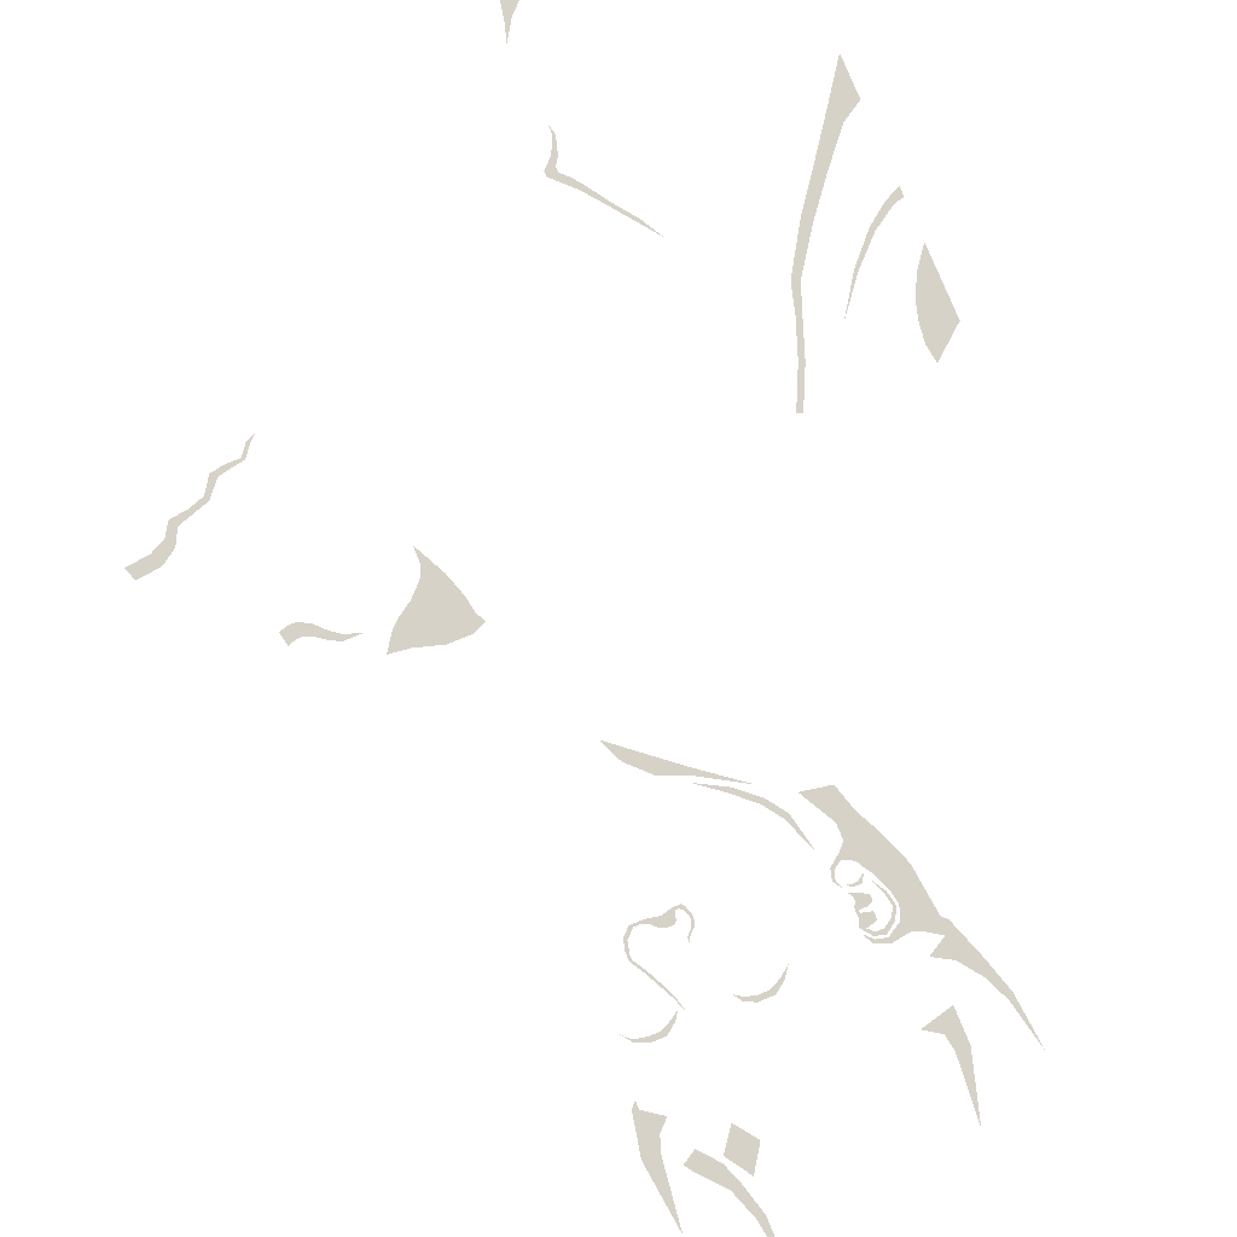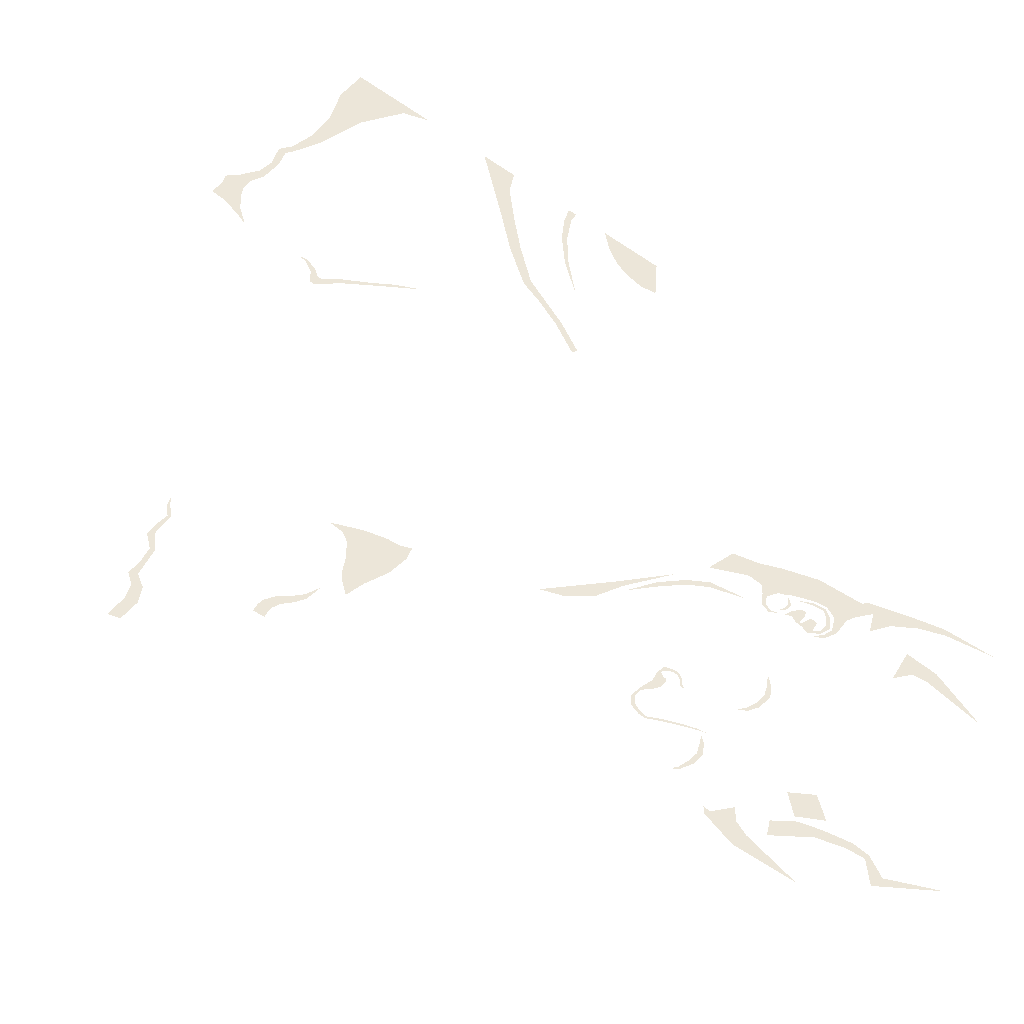
<metadata>
{"format":"obj","ext":"obj","renderer":"f3d","projection":"perspective","resolution":1024,"background":"white","views":[{"elev":78.4,"azim":-22.3,"up":"+Z"},{"elev":49.3,"azim":-46.6,"up":"+Z"}]}
</metadata>
<code>
v -0.03125 -1.312 0.0625
v -0.04688 -1.273 0.0625
v -0.03906 -1.281 0.0625
v -0.0625 -1.242 0.0625
v -0.05469 -1.242 0.0625
v -0.08594 -1.195 0.0625
v -0.07812 -1.195 0.0625
v -0.1094 -1.156 0.0625
v -0.1016 -1.156 0.0625
v -0.1094 -1.133 0.0625
v -0.1016 -1.141 0.0625
v -0.1016 -1.102 0.0625
v -0.09375 -1.109 0.0625
v -0.07812 -1.078 0.0625
v -0.07031 -1.086 0.0625
v -0.04688 -1.086 0.0625
v -0.03906 -1.078 0.0625
v -0.03125 -1.094 0.0625
v -0.02344 -1.094 0.0625
v -0.01562 -1.109 0.0625
v -0.01562 -1.102 0.0625
v 0 -1.117 0.0625
v 0 -1.109 0.0625
v 0.02344 -1.117 0.0625
v 0.01562 -1.109 0.0625
v 0.03125 -1.109 0.0625
v 0.02344 -1.102 0.0625
v 0.03125 -1.102 0.0625
v 0.02344 -1.094 0.0625
v 0.03906 -1.086 0.0625
v 0.03125 -1.078 0.0625
v 0.04688 -1.086 0.0625
v 0.05469 -1.078 0.0625
v 0.05469 -1.094 0.0625
v 0.0625 -1.086 0.0625
v 0.0625 -1.109 0.0625
v 0.07031 -1.109 0.0625
v 0.0625 -1.125 0.0625
v 0.07031 -1.125 0.0625
v 0.05469 -1.141 0.0625
v 0.0625 -1.141 0.0625
v 0.03906 -1.156 0.0625
v 0.04688 -1.156 0.0625
v 0.03906 -1.172 0.0625
v 0 -1.086 0.0625
v -0.04688 -1.305 0.0625
v -0.0625 -1.328 0.0625
v -0.07031 -1.32 0.0625
v -0.09375 -1.352 0.0625
v -0.1016 -1.336 0.0625
v -0.1328 -1.352 0.0625
v -0.1328 -1.336 0.0625
v -0.1719 -1.336 0.0625
v -0.1719 -1.328 0.0625
v -0.1953 -1.305 0.0625
v 0.1719 -1.344 0.0625
v 0.1797 -1.359 0.0625
v 0.1328 -1.359 0.0625
v 0.1406 -1.344 0.0625
v 0.1016 -1.344 0.0625
v 0.1094 -1.336 0.0625
v 0.08594 -1.32 0.0625
v 0.2031 -1.328 0.0625
v 0.2109 -1.336 0.0625
v 0.2344 -1.305 0.0625
v 0.1953 -0.7812 0.0625
v 0.05469 -0.7109 0.0625
v 0.02344 -0.6406 0.0625
v 0.1172 -0.7734 0.0625
v 0.1953 -0.8047 0.0625
v 0.3281 -0.8828 0.0625
v 0.4141 -1.164 0.0625
v 0.4219 -1.188 0.0625
v 0.4062 -1.164 0.0625
v 0.4219 -1.141 0.0625
v 0.4141 -1.133 0.0625
v 0.4453 -1.125 0.0625
v 0.4453 -1.117 0.0625
v 0.4766 -1.141 0.0625
v 0.4844 -1.133 0.0625
v 0.4844 -1.156 0.0625
v 0.4922 -1.148 0.0625
v 0.5 -1.18 0.0625
v 0.5078 -1.172 0.0625
v 0.5234 -1.234 0.0625
v 0.5391 -1.227 0.0625
v 0.5312 -1.273 0.0625
v 0.5469 -1.281 0.0625
v 0.5156 -1.312 0.0625
v 0.5312 -1.328 0.0625
v 0.4766 -1.336 0.0625
v 0.4766 -1.352 0.0625
v 0.4453 -1.328 0.0625
v 0.4375 -1.336 0.0625
v 0.4219 -1.305 0.0625
v 0.4609 -1.188 0.0625
v 0.4844 -1.172 0.0625
v 0.4688 -1.195 0.0625
v 0.4453 -1.195 0.0625
v 0.4453 -1.188 0.0625
v 0.4297 -1.18 0.0625
v 0.4375 -1.219 0.0625
v 0.4297 -1.203 0.0625
v 0.4453 -1.219 0.0625
v 0.4453 -1.227 0.0625
v 0.4375 -1.227 0.0625
v 0.4375 -1.242 0.0625
v 0.4297 -1.242 0.0625
v 0.4375 -1.25 0.0625
v 0.4297 -1.25 0.0625
v 0.4375 -1.258 0.0625
v 0.4297 -1.258 0.0625
v 0.4375 -1.266 0.0625
v 0.4297 -1.266 0.0625
v 0.4297 -1.289 0.0625
v 0.4219 -1.289 0.0625
v 0.4531 -1.312 0.0625
v 0.4453 -1.32 0.0625
v 0.4766 -1.312 0.0625
v 0.4766 -1.328 0.0625
v 0.5 -1.297 0.0625
v 0.5078 -1.305 0.0625
v 0.5156 -1.273 0.0625
v 0.5234 -1.273 0.0625
v 0.5078 -1.234 0.0625
v 0.5156 -1.234 0.0625
v 0.4922 -1.195 0.0625
v 0.4688 -1.266 0.0625
v 0.4609 -1.273 0.0625
v 0.4609 -1.281 0.0625
v 0.4375 -1.297 0.0625
v 0.4688 -1.289 0.0625
v 0.4531 -1.242 0.0625
v 0.4609 -1.25 0.0625
v 0.4688 -1.234 0.0625
v 0.4766 -1.242 0.0625
v 0.4688 -1.227 0.0625
v 0.4766 -1.227 0.0625
v 0.4531 -1.211 0.0625
v 0.6094 -1.336 0.0625
v 0.5312 -1.344 0.0625
v 0.6016 -1.383 0.0625
v 0.5547 -1.352 0.0625
v 0.625 -1.352 0.0625
v 0.6641 -1.461 0.0625
v 0.6016 -1.445 0.0625
v 0.5469 -1.414 0.0625
v 0.4453 -1.109 0.0625
v 0.4688 -1.086 0.0625
v 0.5547 -1.094 0.0625
v 0.5938 -1.195 0.0625
v 0.4688 -1.039 0.0625
v 0.5234 -1.031 0.0625
v 0.4141 -0.9375 0.0625
v 0.5 -0.9531 0.0625
v 0.3984 -1.086 0.0625
v 0.3594 -0.9844 0.0625
v 0.375 -0.9766 0.0625
v 0.3203 -0.9297 0.0625
v 0.3359 -0.9219 0.0625
v 0.2578 -0.875 0.0625
v 0.2734 -0.8672 0.0625
v 0.1875 -0.8203 0.0625
v 0.5547 -1.641 0.0625
v 0.5 -1.828 0.0625
v 0.5156 -1.641 0.0625
v 0.5547 -1.578 0.0625
v 0.5078 -1.594 0.0625
v 0.4609 -1.562 0.0625
v 0.5547 -1.539 0.0625
v 0.6953 -1.562 0.0625
v 0.7109 -1.719 0.0625
v 0.6797 -1.578 0.0625
v 0.6484 -1.508 0.0625
v -0.2109 -1.602 0.0625
v -0.2344 -1.789 0.0625
v -0.2578 -1.594 0.0625
v -0.1953 -1.555 0.0625
v -0.2188 -1.484 0.0625
v -0.1641 -1.523 0.0625
v -0.2344 -1.477 0.0625
v -0.2188 -1.461 0.0625
v -0.07031 -1.945 0.0625
v 0.007812 -2.086 0.0625
v -0.1094 -1.938 0.0625
v -0.05469 -1.875 0.0625
v -0.03906 -1.875 0.0625
v -0.03906 -1.82 0.0625
v -0.0625 -1.82 0.0625
v -0.0625 -1.734 0.0625
v -0.09375 -1.734 0.0625
v -0.08594 -1.672 0.0625
v -0.1562 -1.664 0.0625
v -0.1719 -1.641 0.0625
v -0.1328 -1.617 0.0625
v -0.07812 -1.656 0.0625
v -0.03125 -1.594 0.0625
v -0.03906 -1.664 0.0625
v -0.03125 -1.727 0.0625
v 0.01562 -1.656 0.0625
v 0.7891 -0.08594 0.0625
v 0.7734 -0.07812 0.0625
v 0.8281 0.03906 0.0625
v 0.8438 0.03125 0.0625
v 0.8672 0.1484 0.0625
v 0.8828 0.1406 0.0625
v 0.8906 0.2344 0.0625
v 0.9141 0.2266 0.0625
v 0.9766 0.375 0.0625
v 1 0.3516 0.0625
v 1.062 0.4922 0.0625
v 1.086 0.4609 0.0625
v 1.141 0.6016 0.0625
v 1.172 0.5625 0.0625
v 1.234 0.7344 0.0625
v 1.234 0.6016 0.0625
v 0.9688 0.08594 0.0625
v 1.047 0.2031 0.0625
v 1.055 0.1953 0.0625
v 1.125 0.2891 0.0625
v 1.133 0.2734 0.0625
v 1.188 0.3359 0.0625
v 1.203 0.3203 0.0625
v 1.234 0.3594 0.0625
v 1.234 0.3281 0.0625
v 1.141 -0.09375 0.0625
v 1.133 -0.03906 0.0625
v 1.234 -0.01562 0.0625
v 1.141 0.02344 0.0625
v 1.156 0.07812 0.0625
v 1.188 0.1406 0.0625
v 1.234 0.2031 0.0625
v 0.4375 0.7109 0.0625
v 0.4375 0.7266 0.0625
v 0.4688 0.7266 0.0625
v 0.4688 0.7109 0.0625
v 0.4922 0.6875 0.0625
v 0.4688 0.6797 0.0625
v 0.5156 0.6562 0.0625
v 0.5 0.6484 0.0625
v 0.5625 0.5859 0.0625
v 0.5547 0.5781 0.0625
v 0.6094 0.5234 0.0625
v 0.6016 0.5156 0.0625
v 0.6484 0.4531 0.0625
v 0.4688 0.7578 0.0625
v 0.4844 0.75 0.0625
v 0.4922 0.8047 0.0625
v 0.5 0.8047 0.0625
v 0.4922 0.8359 0.0625
v 0.9141 1.172 0.0625
v 0.9141 1.219 0.0625
v 1.023 1.242 0.0625
v 1.07 1.148 0.0625
v 1.125 1.297 0.0625
v 1.203 1.078 0.0625
v 1.234 1.312 0.0625
v 1.234 0.9922 0.0625
v 0.8281 1.203 0.0625
v 0.8359 1.227 0.0625
v 0.7969 1.219 0.0625
v 0.7969 1.25 0.0625
v 0.7422 1.195 0.0625
v 0.7344 1.219 0.0625
v 0.6719 1.188 0.0625
v 0.6797 1.219 0.0625
v 0.625 1.203 0.0625
v 0.625 1.25 0.0625
v 0.5859 1.195 0.0625
v 0.6016 1.273 0.0625
v 0.5547 1.172 0.0625
v 0.5859 1.281 0.0625
v 0.5156 1.133 0.0625
v 0.5625 1.266 0.0625
v 0.5078 1.203 0.0625
v 0.5078 1.258 0.0625
v 0.4922 1.125 0.0625
v 0.4766 1.07 0.0625
v -0.5547 -0.1406 0.0625
v -0.5781 -0.1484 0.0625
v -0.5859 -0.1094 0.0625
v -0.5625 -0.1016 0.0625
v -0.5391 -0.1016 0.0625
v -0.5391 -0.1406 0.0625
v -0.5078 -0.1172 0.0625
v -0.5156 -0.1484 0.0625
v -0.4766 -0.1484 0.0625
v -0.4844 -0.1719 0.0625
v -0.4453 -0.1719 0.0625
v -0.4531 -0.1875 0.0625
v -0.3984 -0.1875 0.0625
v -0.8594 0.1406 0.0625
v -0.875 0.1797 0.0625
v -0.8047 0.1875 0.0625
v -0.7891 0.1484 0.0625
v -0.7578 0.2109 0.0625
v -0.7422 0.1797 0.0625
v -0.7344 0.25 0.0625
v -0.7188 0.2266 0.0625
v -0.6797 0.2578 0.0625
v -0.6719 0.2422 0.0625
v -0.6328 0.2734 0.0625
v -0.625 0.2578 0.0625
v -0.6016 0.3203 0.0625
v -0.5859 0.3047 0.0625
v -0.5625 0.3281 0.0625
v -0.5547 0.3125 0.0625
v -0.5156 0.3281 0.0625
v -0.5078 0.3203 0.0625
v -0.4922 0.3594 0.0625
v -0.4844 0.3516 0.0625
v -0.4609 0.375 0.0625
v -0.1328 -0.2422 0.0625
v -0.1172 -0.2734 0.0625
v -0.1562 -0.2891 0.0625
v -0.2266 -0.2891 0.0625
v -0.1406 -0.1953 0.0625
v -0.1641 -0.125 0.0625
v -0.2656 -0.1562 0.0625
v -0.2266 -0.1172 0.0625
v -0.2109 -0.08594 0.0625
v -0.2109 -0.03125 0.0625
v -0.3125 -0.1875 0.0625
v -0.3359 -0.2109 0.0625
v -0.3047 -0.2656 0.0625
v -0.3672 -0.2578 0.0625
f 1 2 3
f 3 2 4
f 3 4 5
f 5 4 6
f 5 6 7
f 7 6 8
f 7 8 9
f 9 8 10
f 9 10 11
f 11 10 12
f 11 12 13
f 13 12 14
f 13 14 15
f 15 14 16
f 16 14 17
f 16 17 18
f 18 17 19
f 18 19 20
f 20 19 21
f 20 21 22
f 22 21 23
f 22 23 24
f 24 23 25
f 24 25 26
f 26 25 27
f 26 27 28
f 28 27 29
f 28 29 30
f 30 29 31
f 30 31 32
f 32 31 33
f 32 33 34
f 34 33 35
f 34 35 36
f 36 35 37
f 36 37 38
f 38 37 39
f 38 39 40
f 40 39 41
f 40 41 42
f 42 41 43
f 42 43 44
f 46 47 48
f 48 47 49
f 48 49 50
f 50 49 51
f 50 51 52
f 52 51 53
f 52 53 54
f 54 53 55
f 56 57 58
f 56 58 59
f 59 58 60
f 59 60 61
f 61 60 62
f 57 56 63
f 57 63 64
f 64 63 65
f 66 67 68
f 67 66 69
f 69 66 70
f 70 66 71
f 72 73 74
f 72 74 75
f 75 74 76
f 75 76 77
f 77 76 78
f 77 78 79
f 79 78 80
f 79 80 81
f 81 80 82
f 81 82 83
f 83 82 84
f 83 84 85
f 85 84 86
f 85 86 87
f 87 86 88
f 87 88 89
f 89 88 90
f 89 90 91
f 91 90 92
f 91 92 93
f 93 92 94
f 93 94 95
f 96 97 98
f 96 98 99
f 96 99 100
f 100 99 101
f 102 103 104
f 102 104 105
f 102 105 106
f 106 105 107
f 106 107 108
f 108 107 109
f 108 109 110
f 110 109 111
f 110 111 112
f 112 111 113
f 112 113 114
f 114 113 115
f 114 115 116
f 116 115 117
f 116 117 118
f 118 117 119
f 118 119 120
f 120 119 121
f 120 121 122
f 122 121 123
f 122 123 124
f 124 123 125
f 124 125 126
f 126 125 127
f 113 111 128
f 113 128 129
f 131 130 132
f 132 130 129
f 132 129 128
f 109 107 133
f 109 133 134
f 134 133 135
f 134 135 136
f 136 135 137
f 136 137 138
f 138 137 139
f 156 157 158
f 158 157 159
f 158 159 160
f 160 159 161
f 160 161 162
f 162 161 163
f 27 25 23
f 27 23 21
f 27 21 29
f 29 21 19
f 29 19 45
f 29 45 31
f 17 45 19
f 113 129 115
f 115 129 130
f 115 130 131
f 139 137 104
f 139 104 103
f 133 107 105
f 133 105 135
f 135 105 137
f 137 105 104
f 90 88 140
f 90 140 141
f 90 141 92
f 142 143 140
f 143 141 140
f 78 76 148
f 78 148 80
f 80 148 149
f 80 149 150
f 80 150 82
f 82 150 84
f 84 150 151
f 84 151 86
f 86 151 88
f 88 151 140
f 149 152 153
f 149 153 150
f 152 154 155
f 152 155 153
f 142 140 144
f 142 144 145
f 142 145 146
f 142 146 147
f 164 165 166
f 164 166 167
f 167 166 168
f 167 168 169
f 167 169 170
f 171 172 173
f 171 173 174
f 171 174 145
f 145 174 146
f 175 176 177
f 175 177 178
f 178 177 179
f 178 179 180
f 177 181 179
f 179 181 182
f 183 184 185
f 183 185 186
f 183 186 187
f 187 186 188
f 188 186 189
f 188 189 190
f 190 189 191
f 190 191 192
f 192 191 193
f 192 193 194
f 192 194 195
f 196 197 198
f 196 198 199
f 199 198 200
f 200 198 197
f 201 202 203
f 201 203 204
f 204 203 205
f 204 205 206
f 206 205 207
f 206 207 208
f 208 207 209
f 208 209 210
f 210 209 211
f 210 211 212
f 212 211 213
f 212 213 214
f 214 213 215
f 214 215 216
f 217 218 219
f 219 218 220
f 219 220 221
f 221 220 222
f 221 222 223
f 223 222 224
f 223 224 225
f 226 227 228
f 228 227 229
f 228 229 230
f 228 230 231
f 228 231 232
f 233 234 235
f 233 235 236
f 233 236 237
f 233 237 238
f 238 237 239
f 238 239 240
f 240 239 241
f 240 241 242
f 242 241 243
f 242 243 244
f 244 243 245
f 235 234 246
f 235 246 247
f 247 246 248
f 247 248 249
f 249 248 250
f 251 252 253
f 251 253 254
f 254 253 255
f 254 255 256
f 256 255 257
f 256 257 258
f 252 251 259
f 252 259 260
f 260 259 261
f 260 261 262
f 262 261 263
f 262 263 264
f 264 263 265
f 264 265 266
f 266 265 267
f 266 267 268
f 268 267 269
f 268 269 270
f 270 269 271
f 270 271 272
f 272 271 273
f 272 273 274
f 274 273 275
f 274 275 276
f 277 275 273
f 277 273 278
f 279 280 281
f 279 281 282
f 279 282 283
f 279 283 284
f 284 283 285
f 284 285 286
f 286 285 287
f 286 287 288
f 288 287 289
f 288 289 290
f 290 289 291
f 292 293 294
f 292 294 295
f 295 294 296
f 295 296 297
f 297 296 298
f 297 298 299
f 299 298 300
f 299 300 301
f 301 300 302
f 301 302 303
f 303 302 304
f 303 304 305
f 305 304 306
f 305 306 307
f 307 306 308
f 307 308 309
f 309 308 310
f 309 310 311
f 311 310 312
f 313 314 315
f 313 315 316
f 313 316 317
f 317 316 318
f 318 316 319
f 318 319 320
f 318 320 321
f 318 321 322
f 323 319 316
f 323 316 324
f 324 316 325
f 324 325 326

</code>
